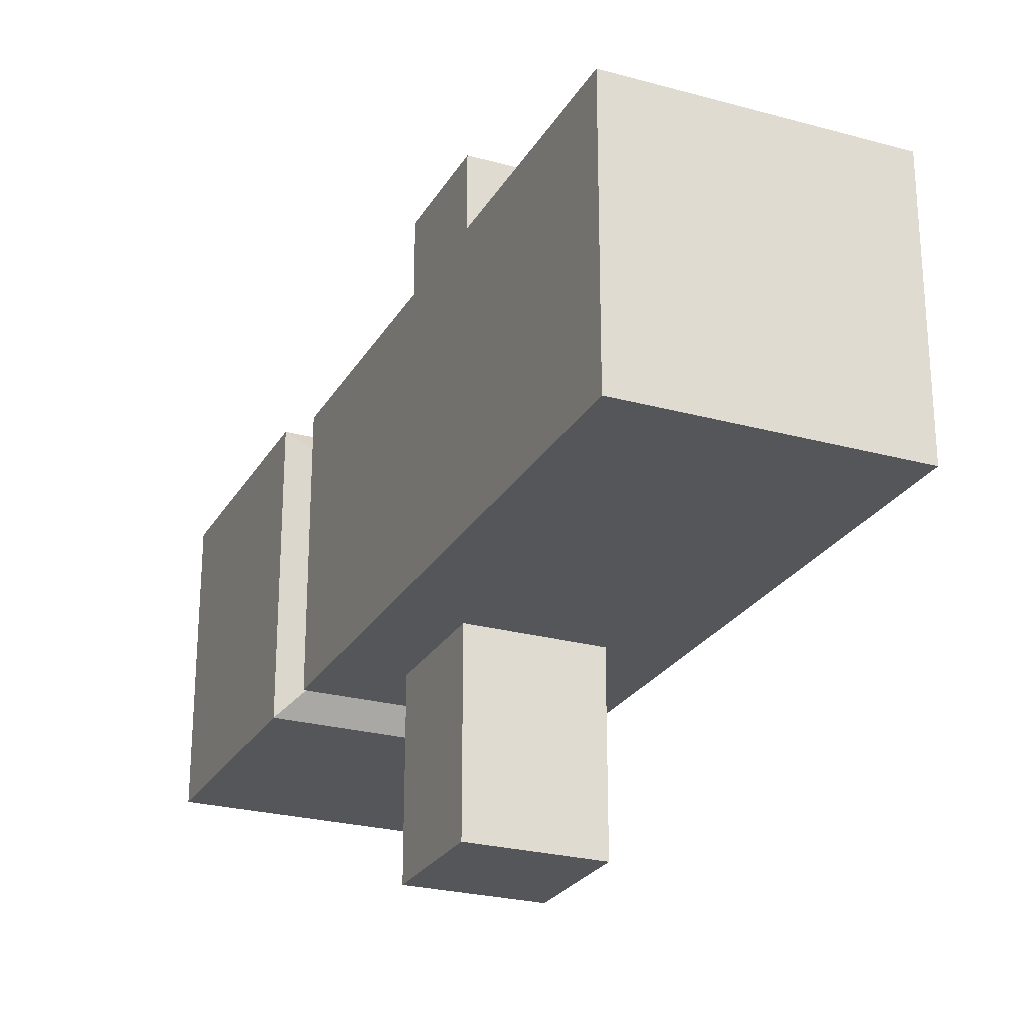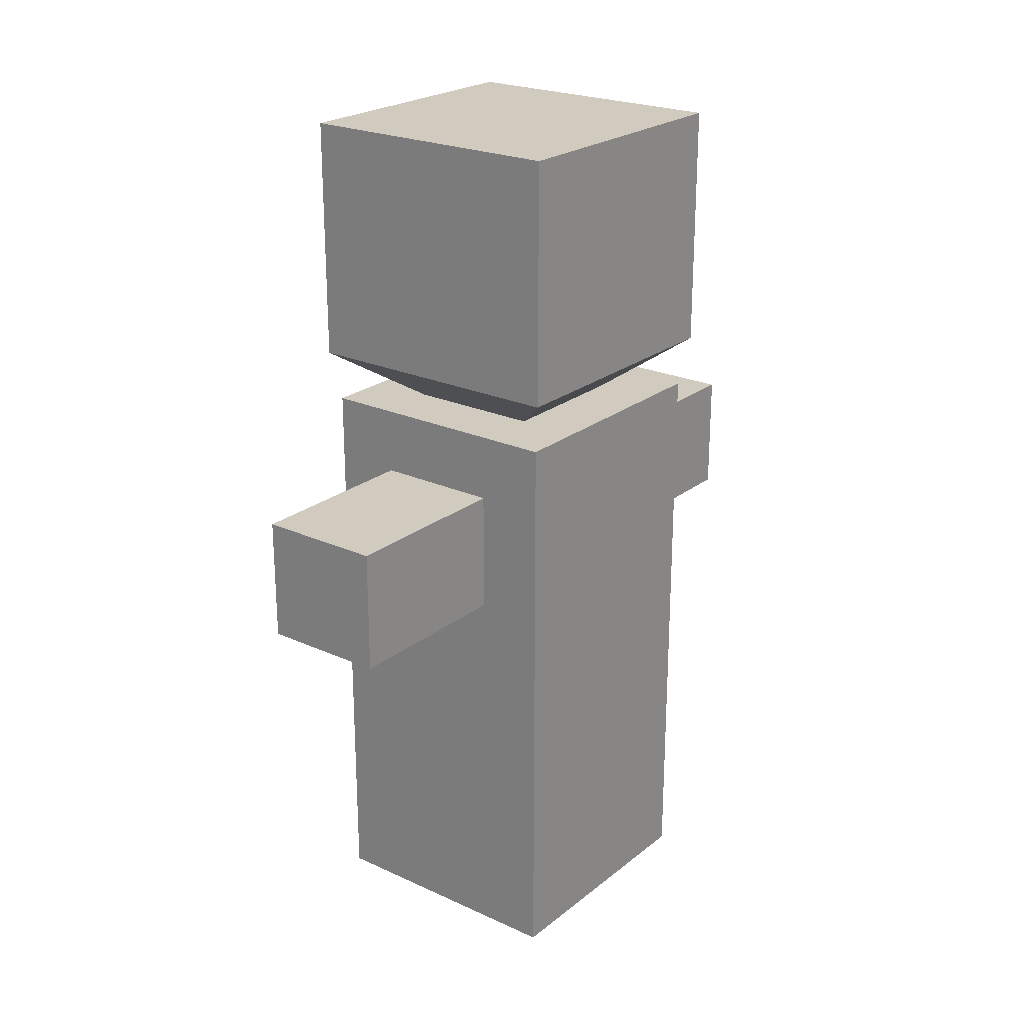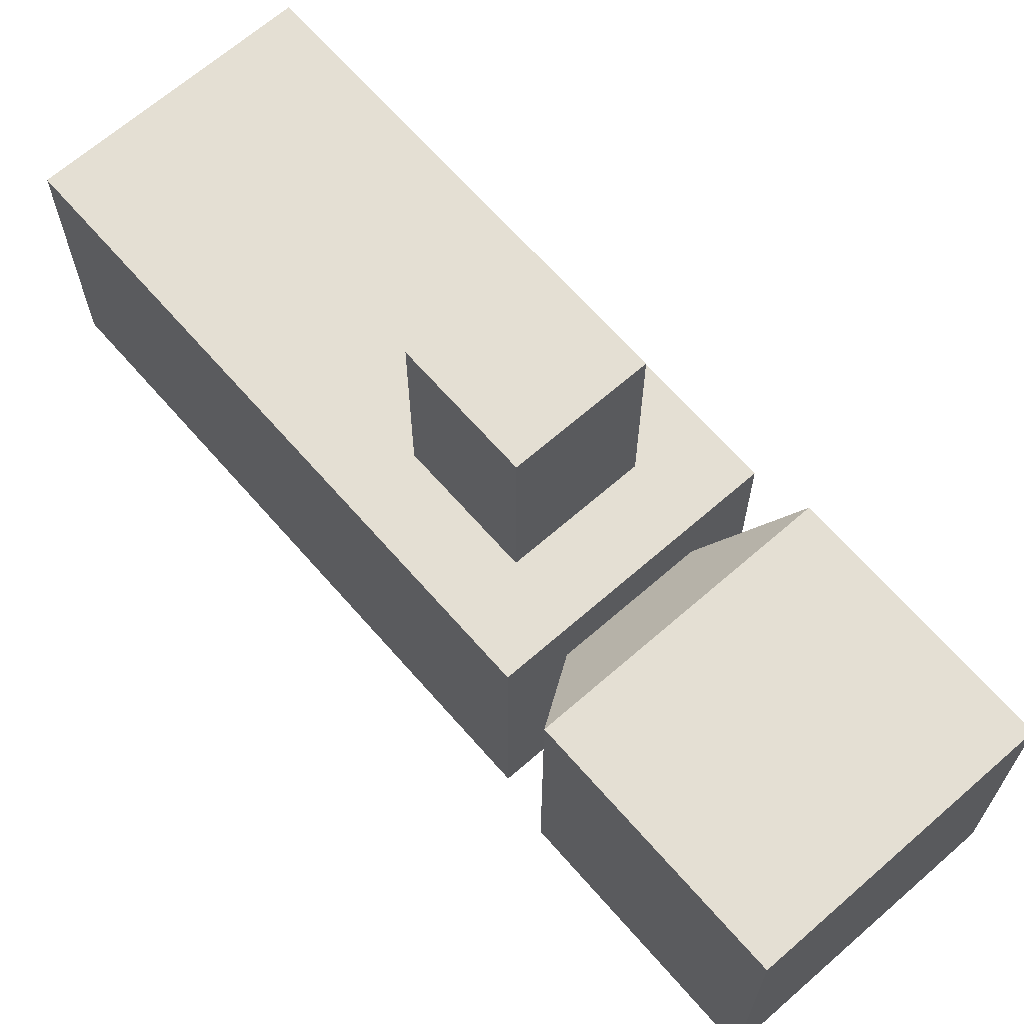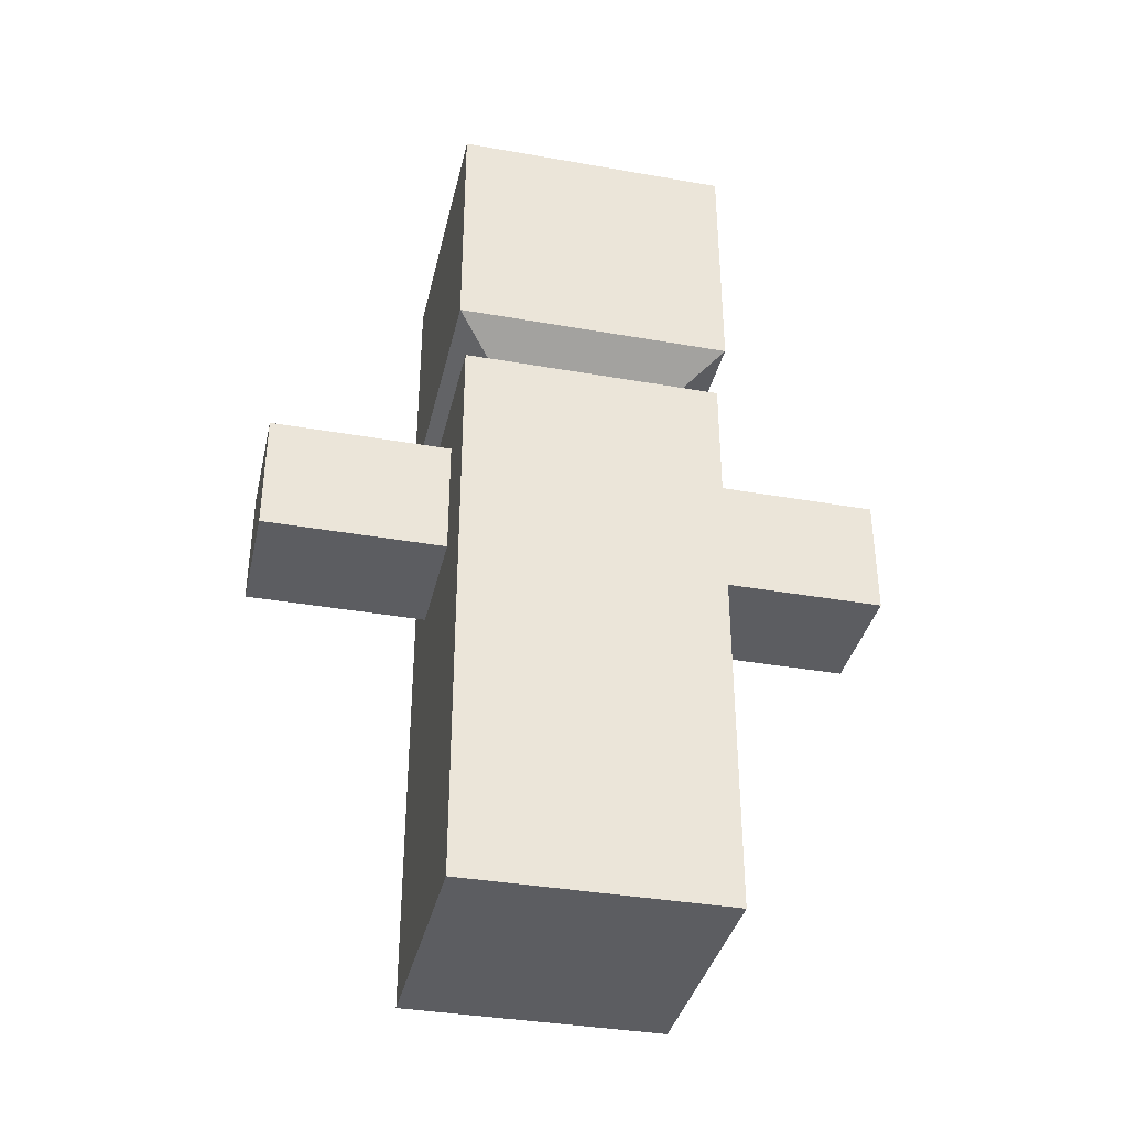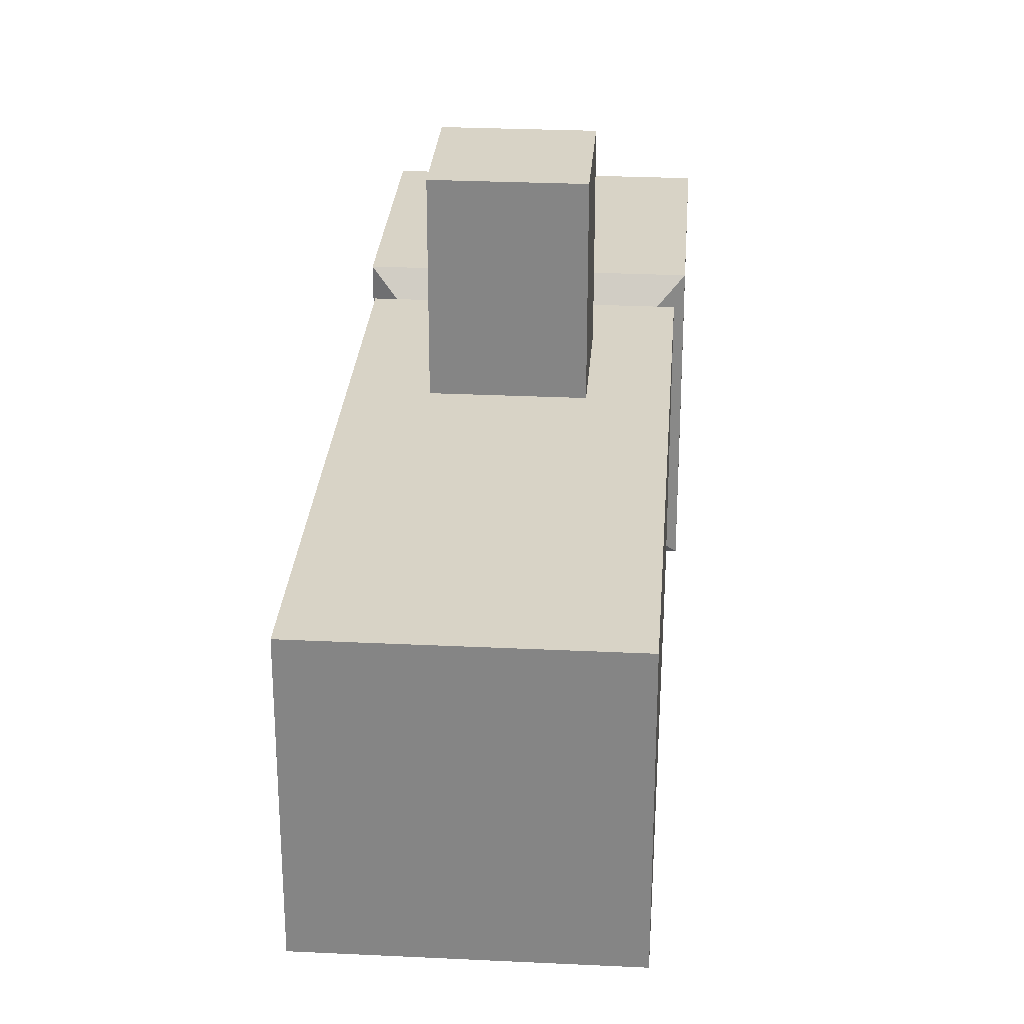
<metadata>
{"format":"obj","ext":"obj","renderer":"f3d","projection":"perspective","resolution":1024,"background":"white","views":[{"elev":-25.3,"azim":-23.9,"up":"+Z"},{"elev":23.3,"azim":-142.4,"up":"+Y"},{"elev":66.8,"azim":138.8,"up":"+Z"},{"elev":-36.8,"azim":-102.8,"up":"+Y"},{"elev":27.8,"azim":4.2,"up":"+Z"}]}
</metadata>
<code>
o Cube.002
v -19.14 0.6748 9.428
v -19.14 0.885 9.428
v -19.14 0.6748 8.982
v -19.14 0.885 8.982
v -18.93 0.6748 9.428
v -18.93 0.885 9.428
v -18.93 0.6748 8.982
v -18.93 0.885 8.982
v -19.26 0 9.428
v -19.15 1 9.321
v -19.15 1 9.089
v -19.26 0 8.982
v -18.81 0 8.982
v -18.92 1 9.089
v -18.92 1 9.321
v -18.81 0 9.428
v -19.14 0.6748 9.739
v -19.14 0.885 9.739
v -19.14 0.885 8.671
v -19.14 0.6748 8.671
v -18.93 0.6748 8.671
v -18.93 0.885 8.671
v -18.93 0.885 9.739
v -18.93 0.6748 9.739
v -19.26 1 9.428
v -19.26 1 8.982
v -18.81 1 8.982
v -18.81 1 9.428
v -19.27 1.089 9.442
v -19.27 1.089 8.967
v -18.8 1.089 8.967
v -18.8 1.089 9.442
v -19.27 1.508 9.442
v -19.27 1.508 8.967
v -18.8 1.508 8.967
v -18.8 1.508 9.442
f 25 12 9
f 4 20 3
f 27 16 13
f 8 19 4
f 13 9 12
f 14 32 15
f 1 25 9
f 3 26 4
f 3 13 12
f 8 26 27
f 7 27 13
f 5 28 6
f 5 9 16
f 2 28 25
f 19 21 20
f 23 17 24
f 5 17 1
f 7 22 8
f 3 21 7
f 1 18 2
f 2 23 6
f 6 24 5
f 11 25 10
f 14 26 11
f 15 27 14
f 10 28 15
f 32 33 29
f 10 30 11
f 15 29 10
f 11 31 14
f 34 36 35
f 30 35 31
f 31 36 32
f 29 34 30
f 25 26 12
f 4 19 20
f 27 28 16
f 8 22 19
f 13 16 9
f 14 31 32
f 1 2 25
f 3 12 26
f 3 7 13
f 8 4 26
f 7 8 27
f 5 16 28
f 5 1 9
f 2 6 28
f 19 22 21
f 23 18 17
f 5 24 17
f 7 21 22
f 3 20 21
f 1 17 18
f 2 18 23
f 6 23 24
f 11 26 25
f 14 27 26
f 15 28 27
f 10 25 28
f 32 36 33
f 10 29 30
f 15 32 29
f 11 30 31
f 34 33 36
f 30 34 35
f 31 35 36
f 29 33 34

</code>
